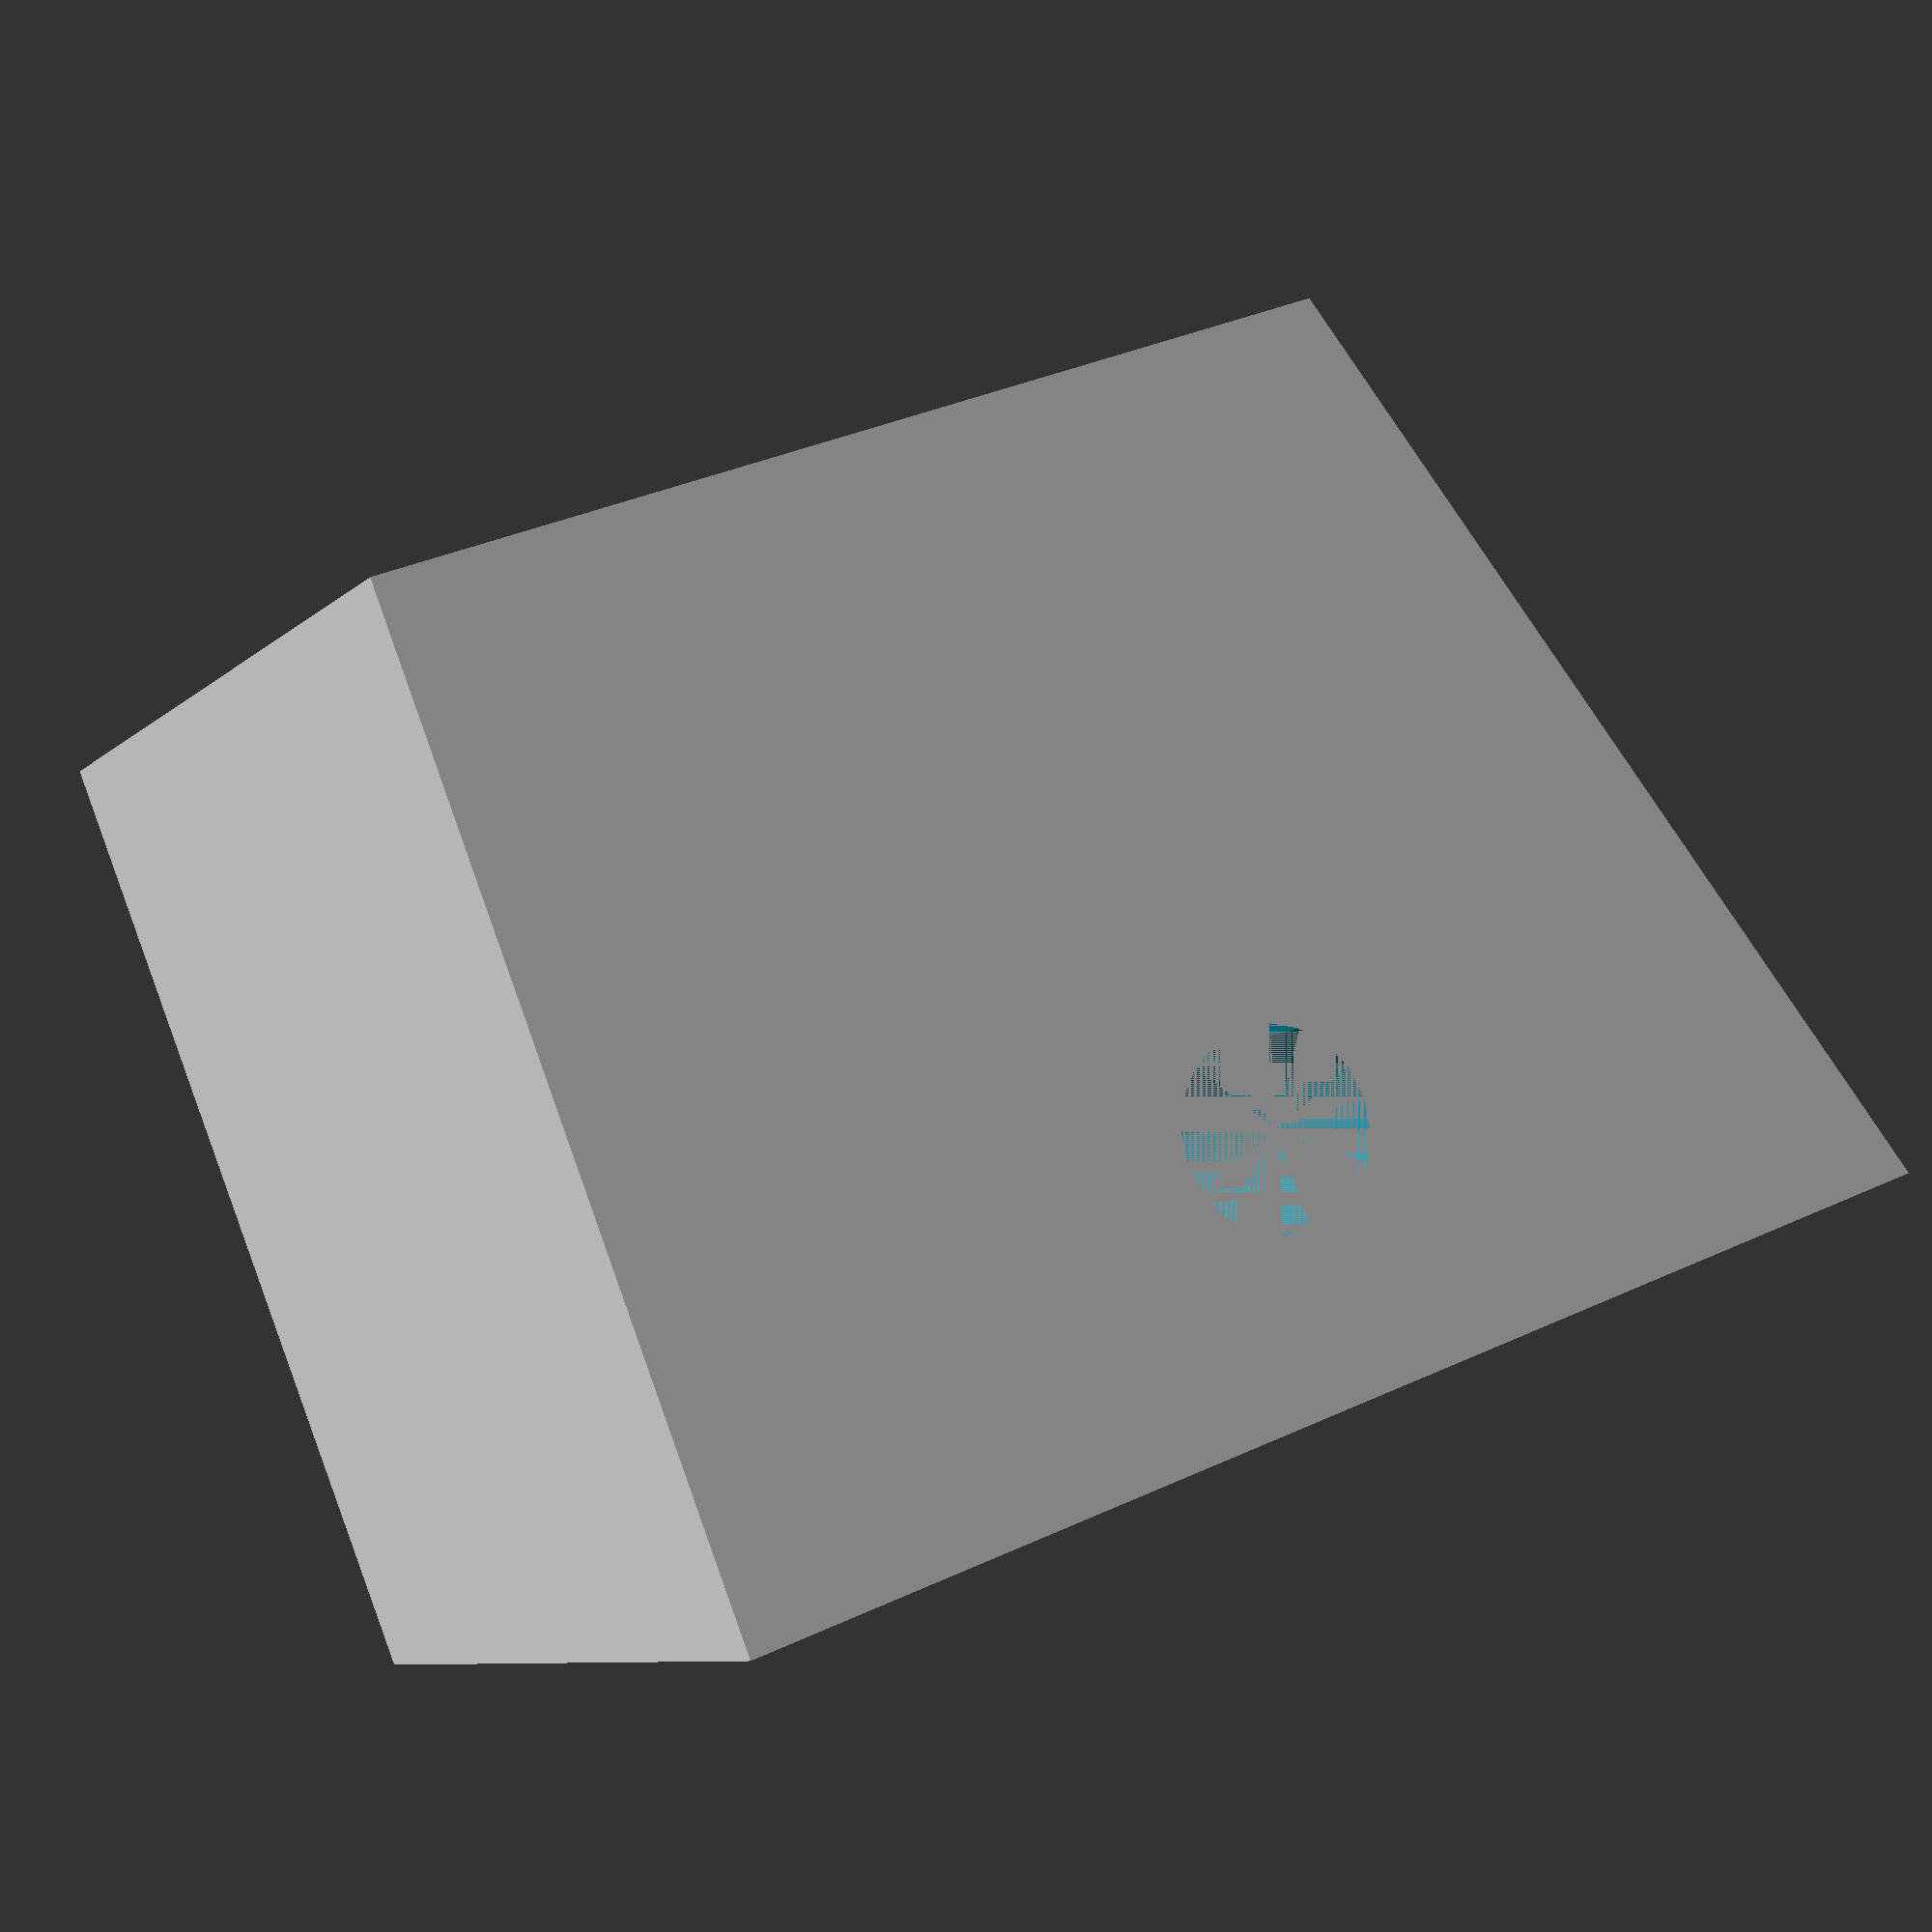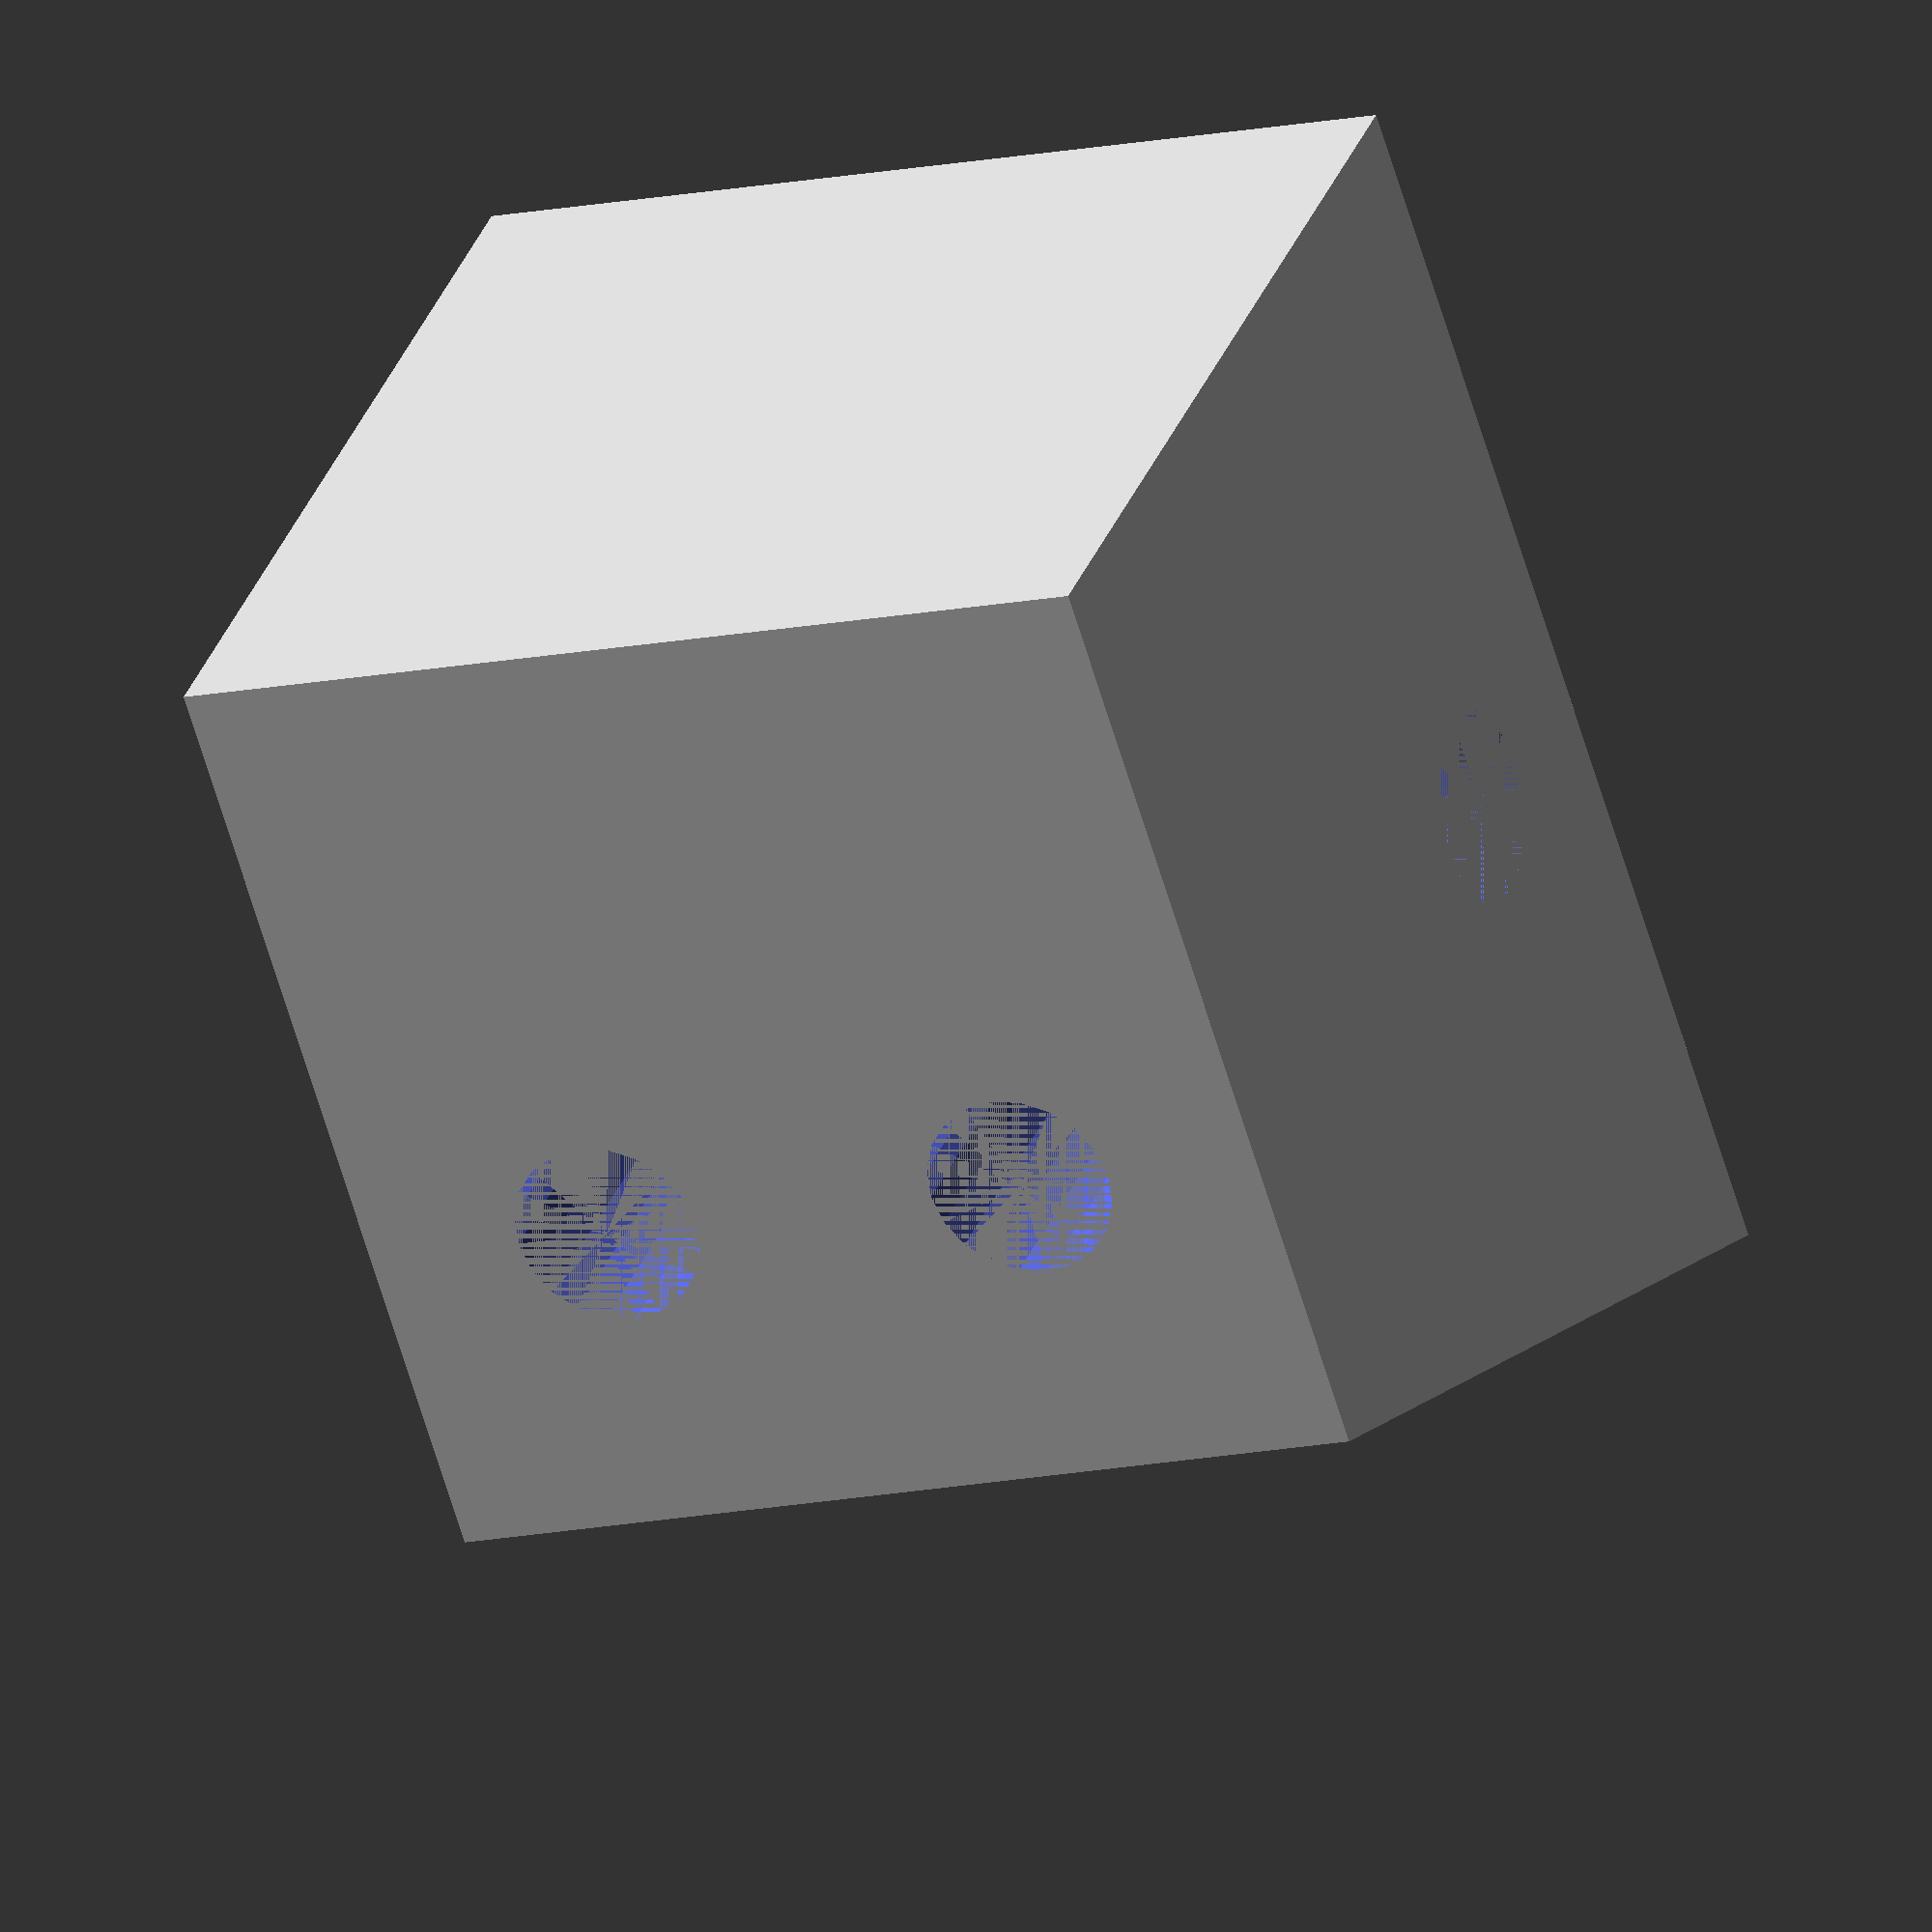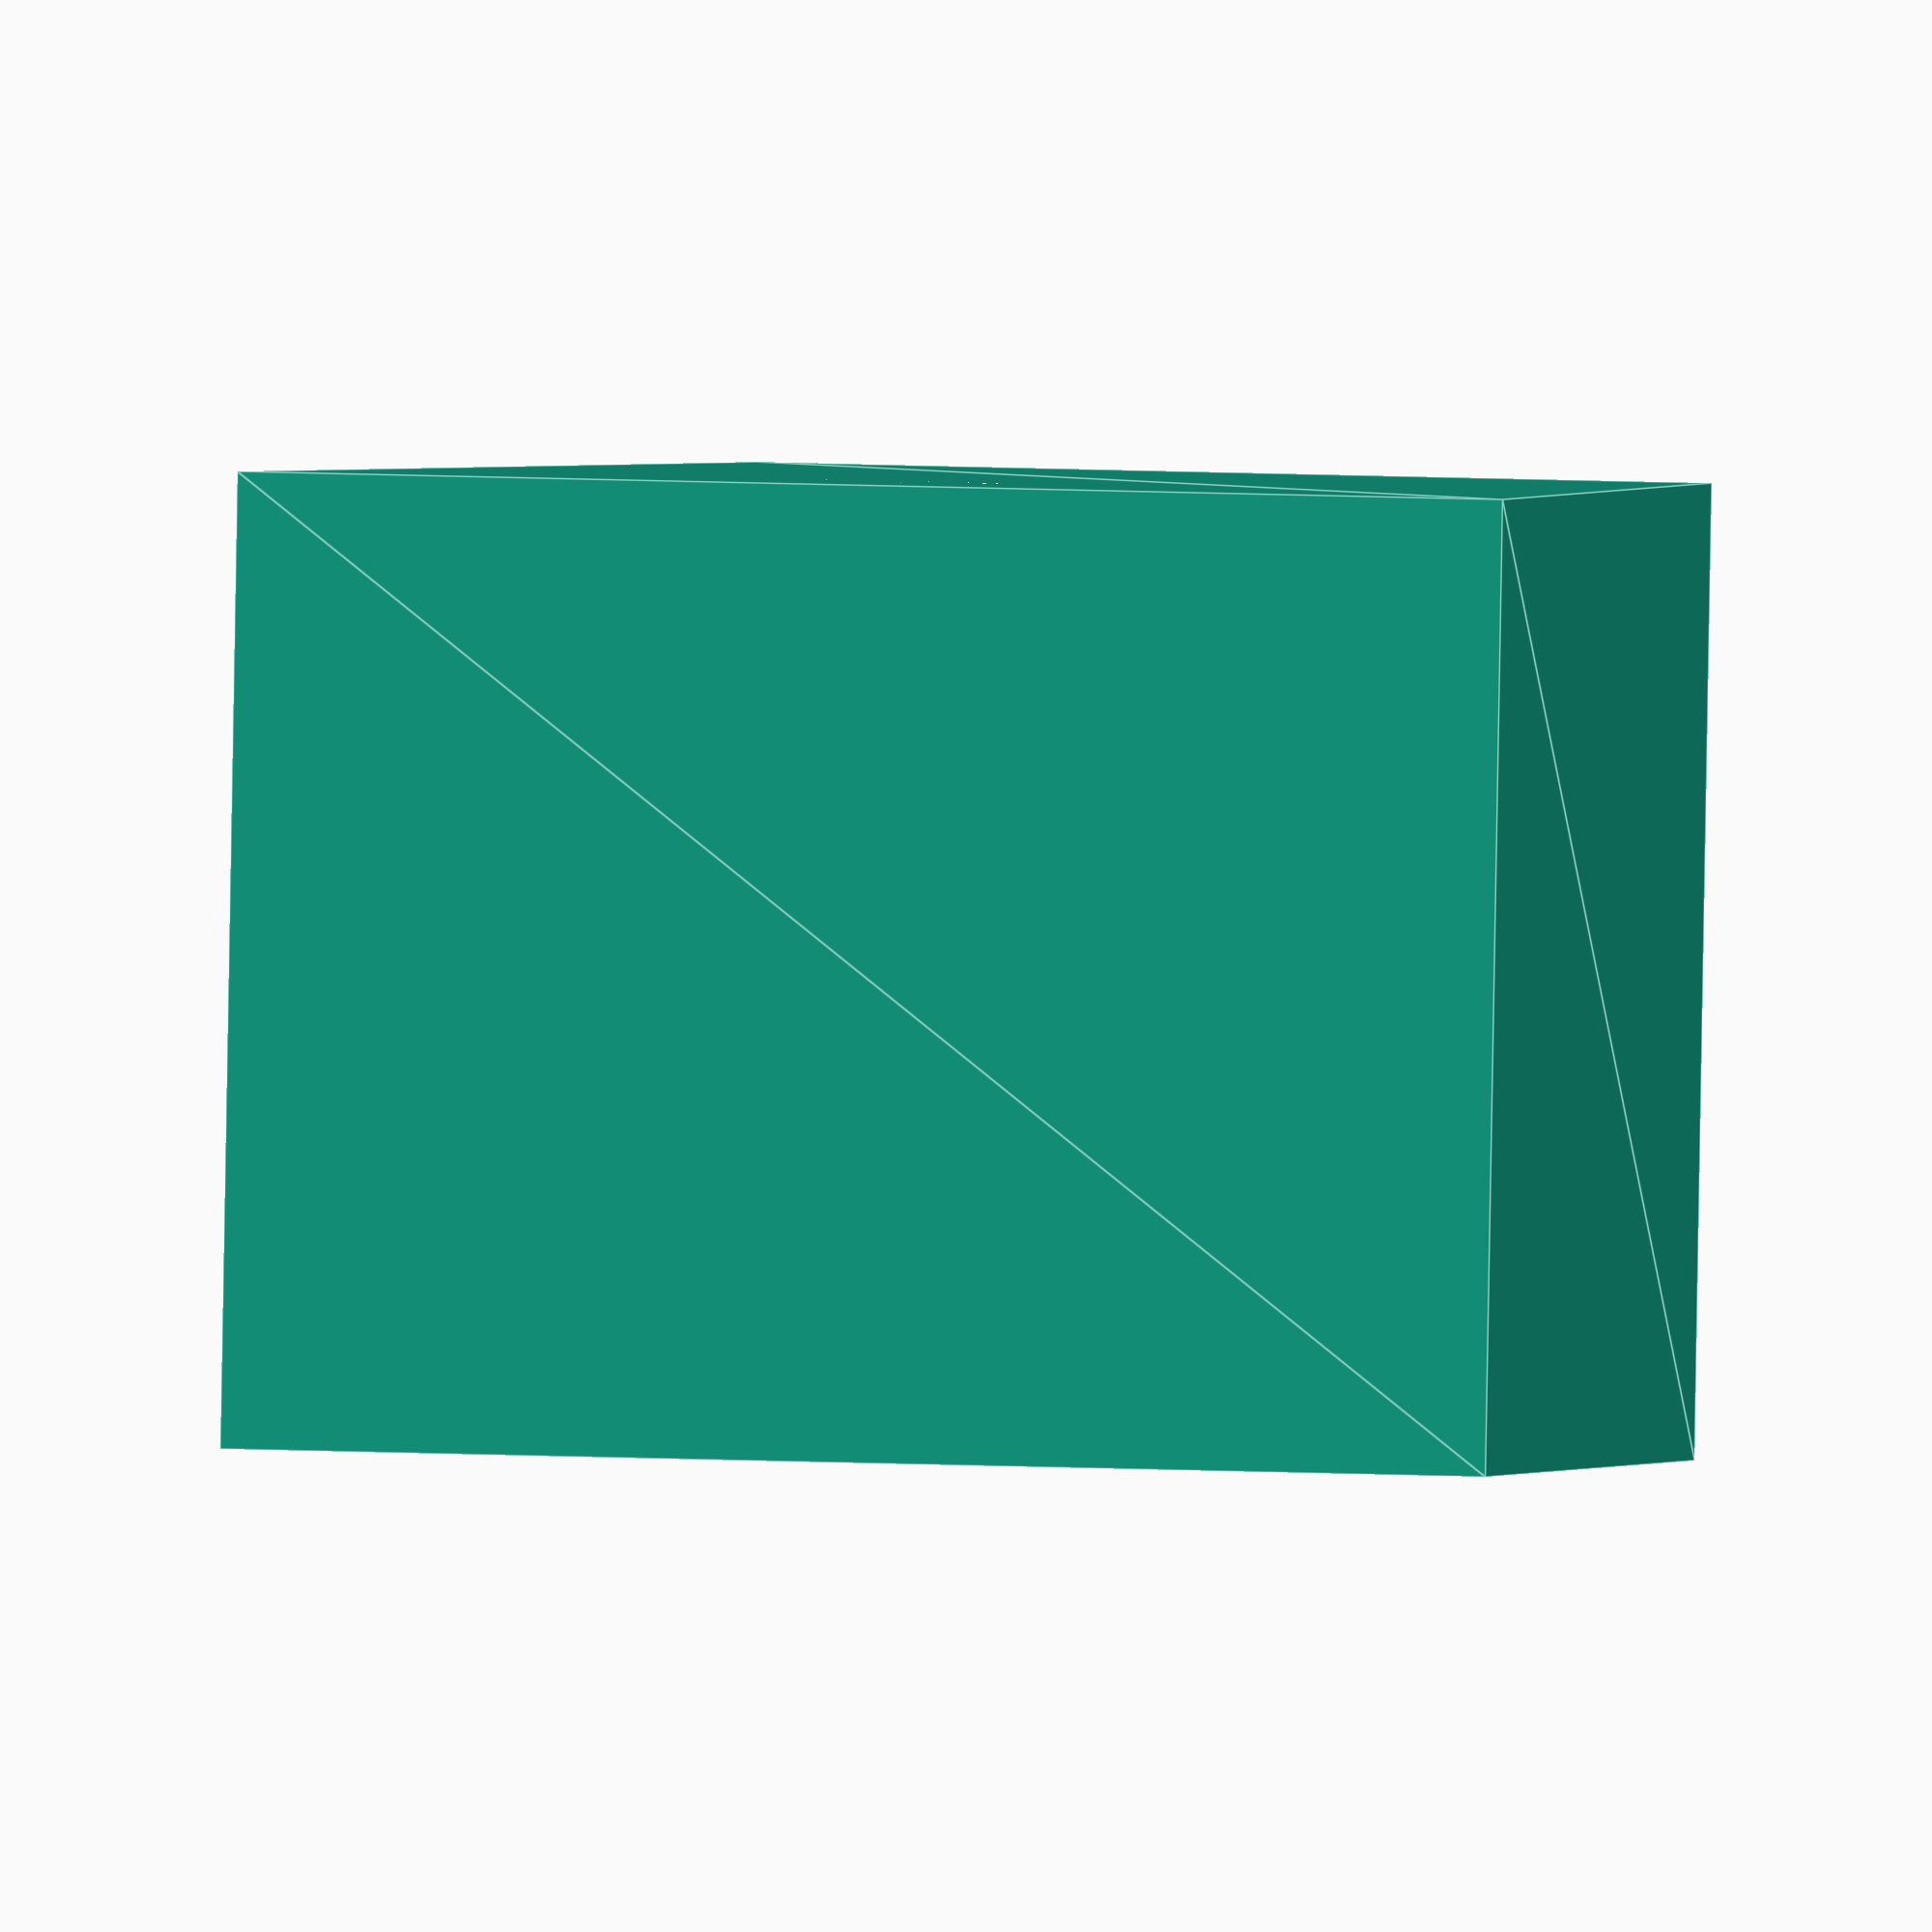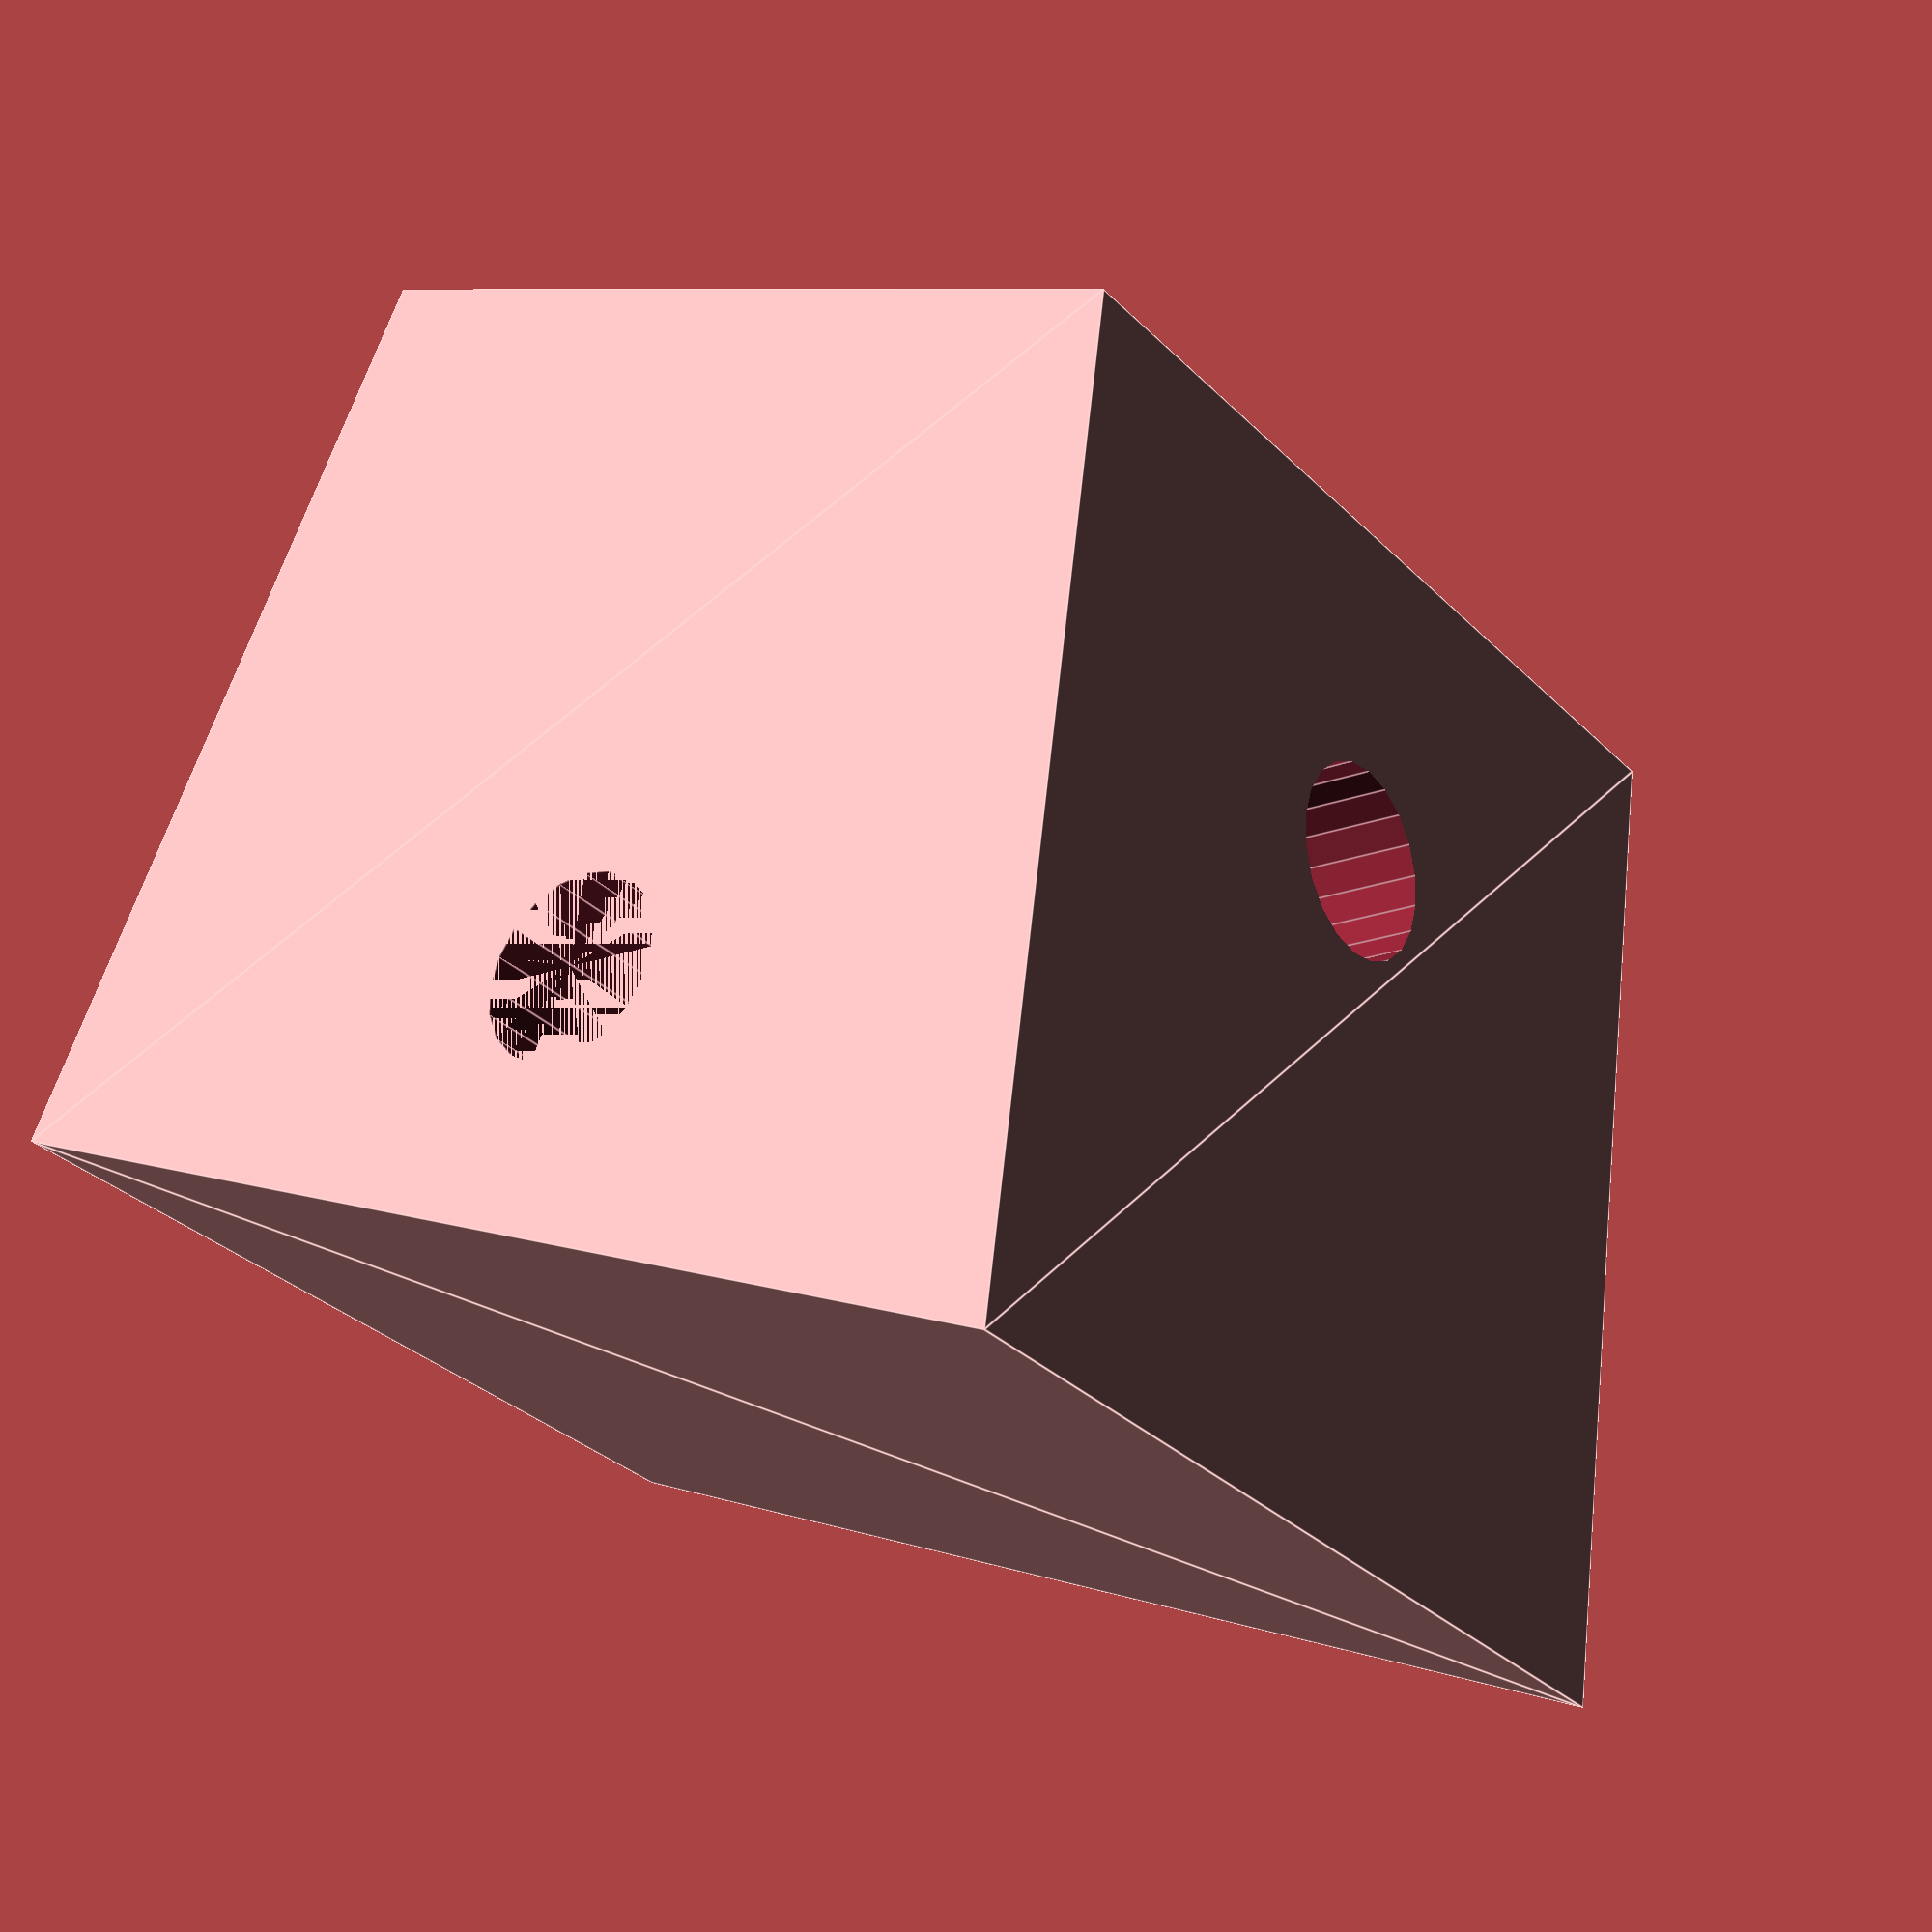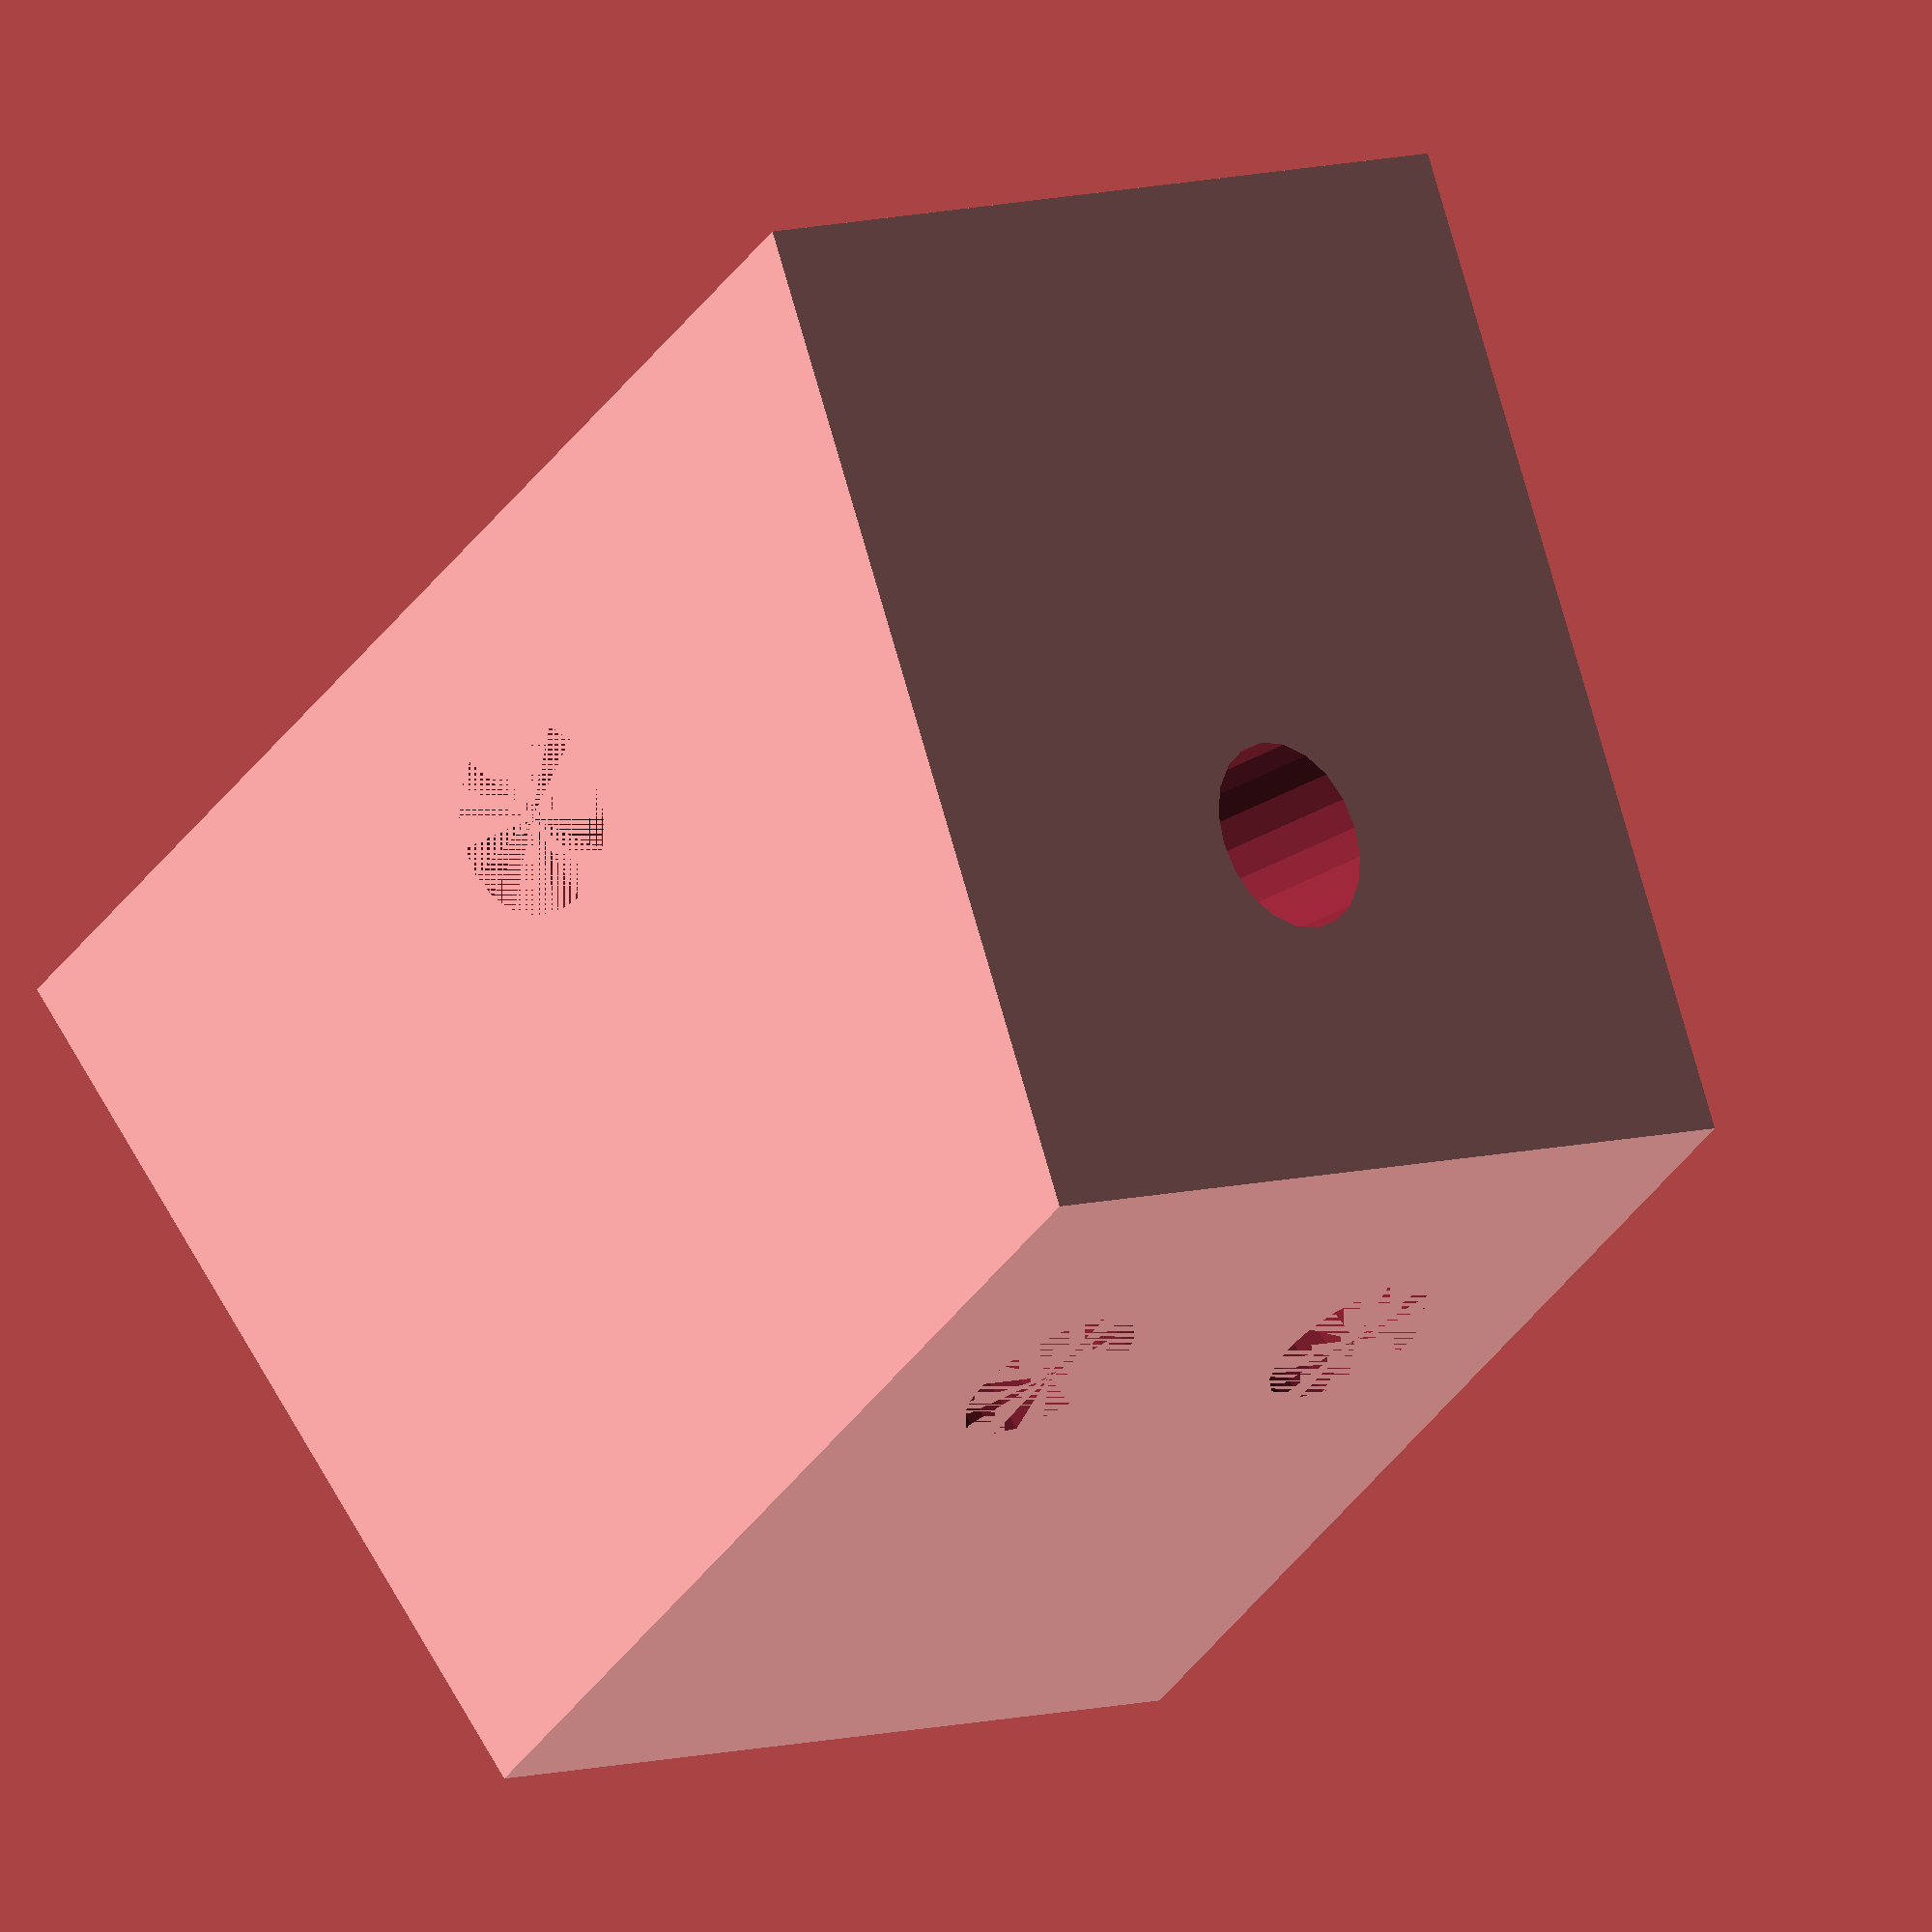
<openscad>
//connecting block for rear top of case
//angle is at 72 degrees

$fn = 20;

module block(){
    polygon([    [0,0],
                [0,15],
                [15,19.87],
                [15,0]
            ]);
}

difference(){
    
    translate([0,15,0]) rotate([90,0,0]) linear_extrude(15) block();
    
    translate([0,11,10]) rotate([90,0,90]) cylinder(10,1.5,1.5);
    translate([0,4,10]) rotate([90,0,90]) cylinder(10,1.5,1.5);
    translate([11,0,10]) rotate([270,0,0]) cylinder(15,1.5,1.5);
    translate([5,7.5,17]) rotate([0,162,0]) cylinder(10,1.5,1.5);
}
</openscad>
<views>
elev=325.3 azim=128.4 roll=237.9 proj=p view=wireframe
elev=244.5 azim=70.8 roll=343.3 proj=o view=wireframe
elev=354.2 azim=355.3 roll=102.4 proj=o view=edges
elev=352.1 azim=120.8 roll=313.1 proj=p view=edges
elev=225.3 azim=54.5 roll=214.6 proj=o view=wireframe
</views>
